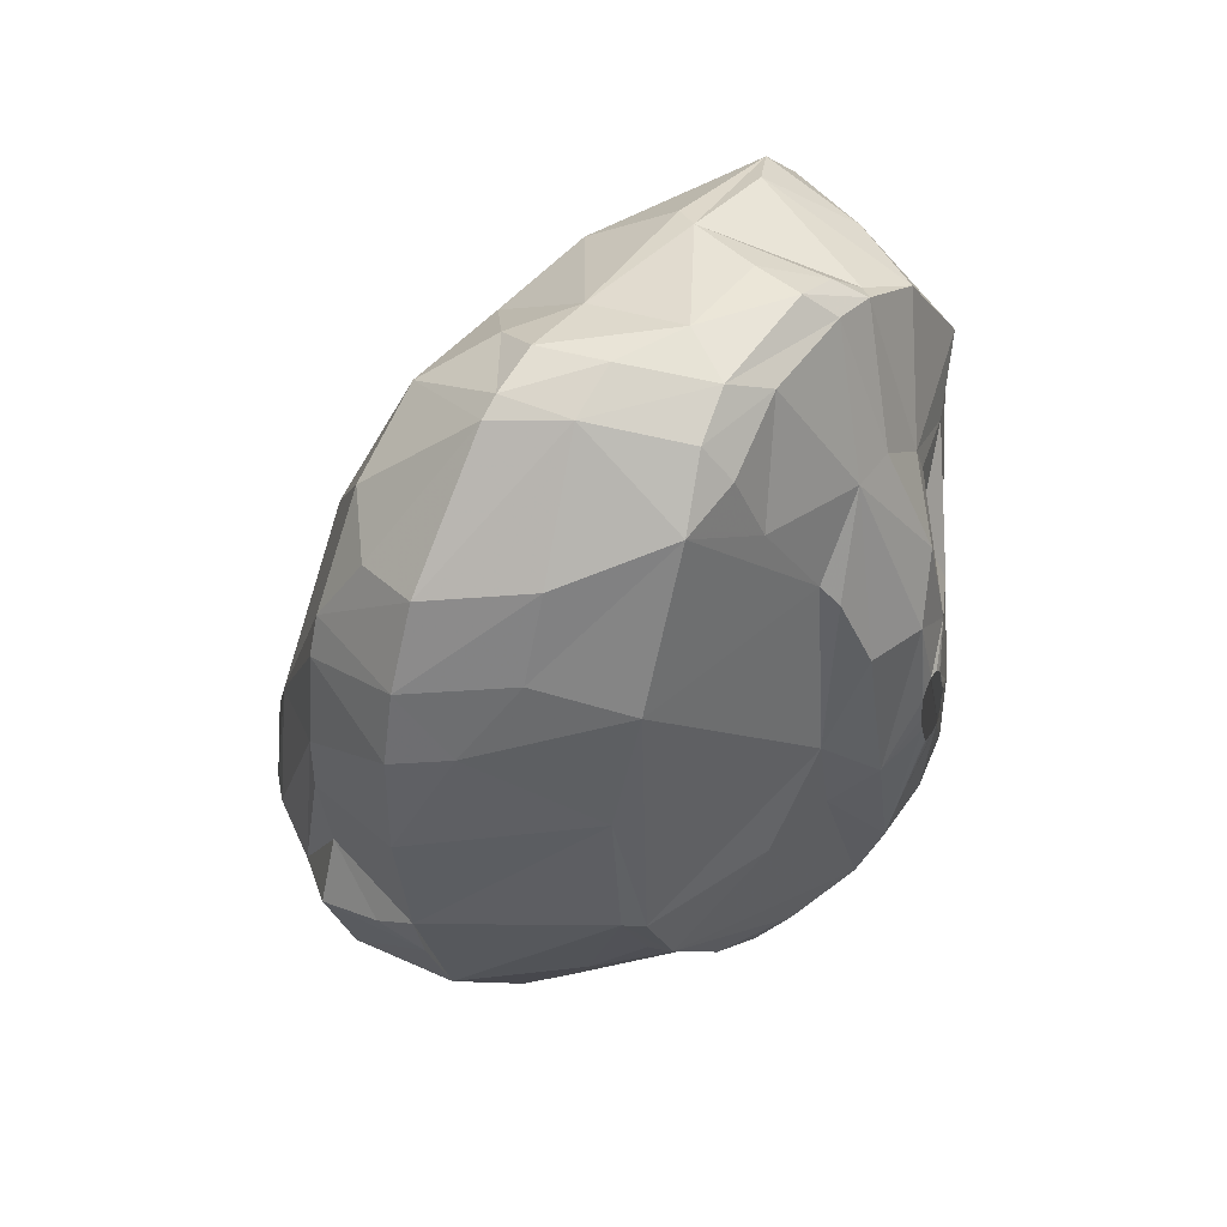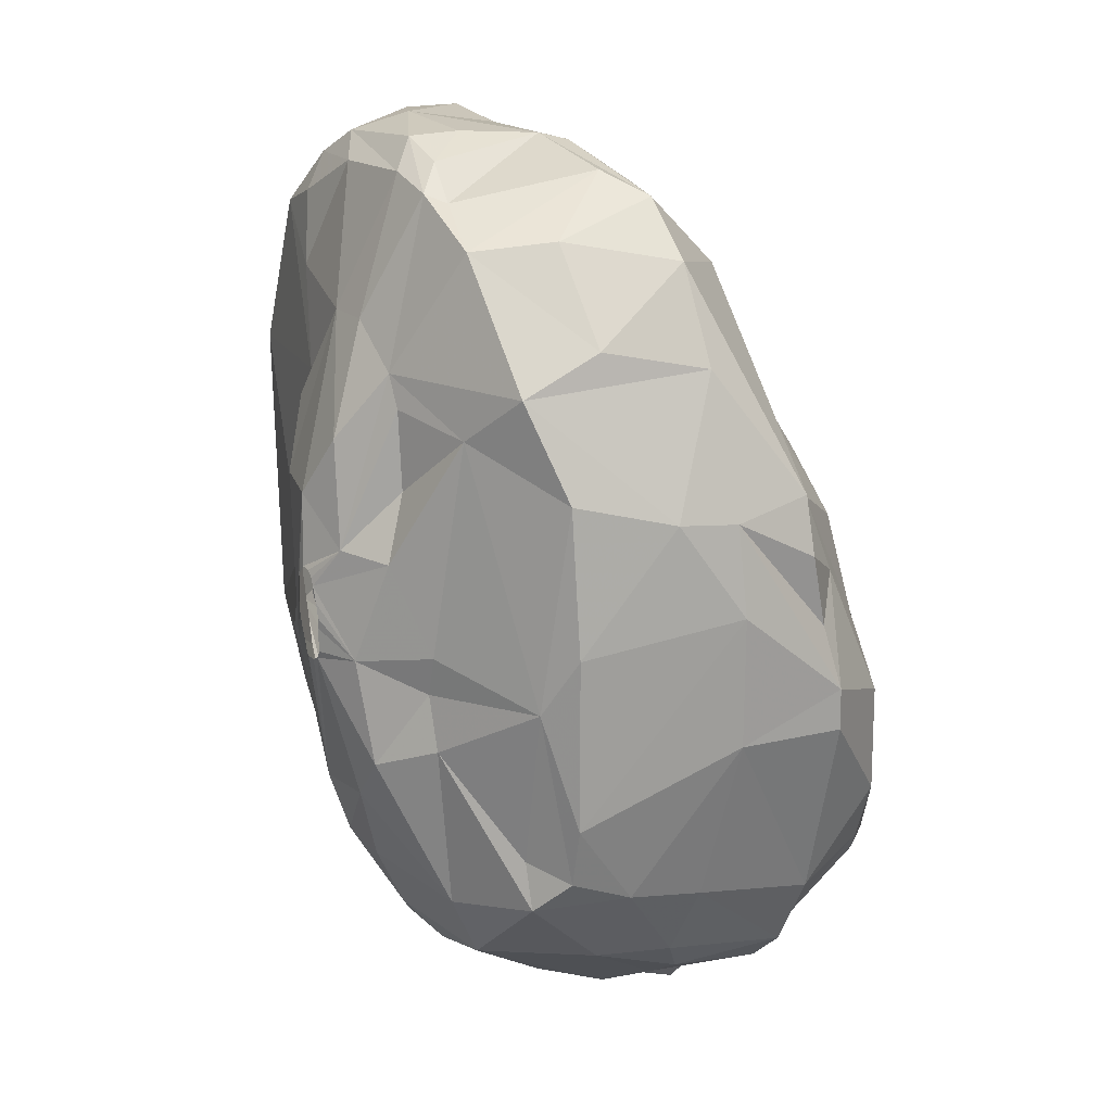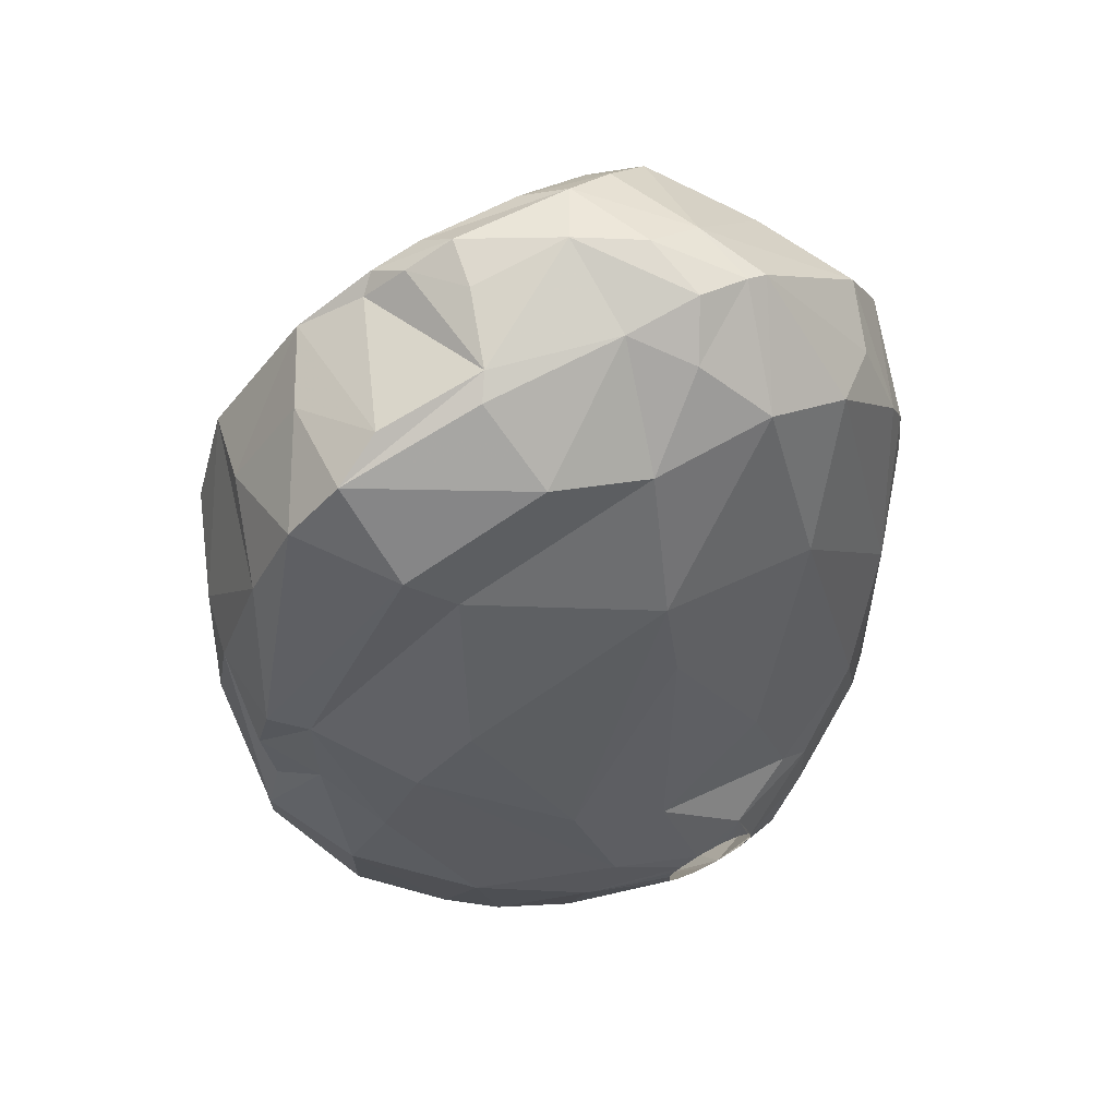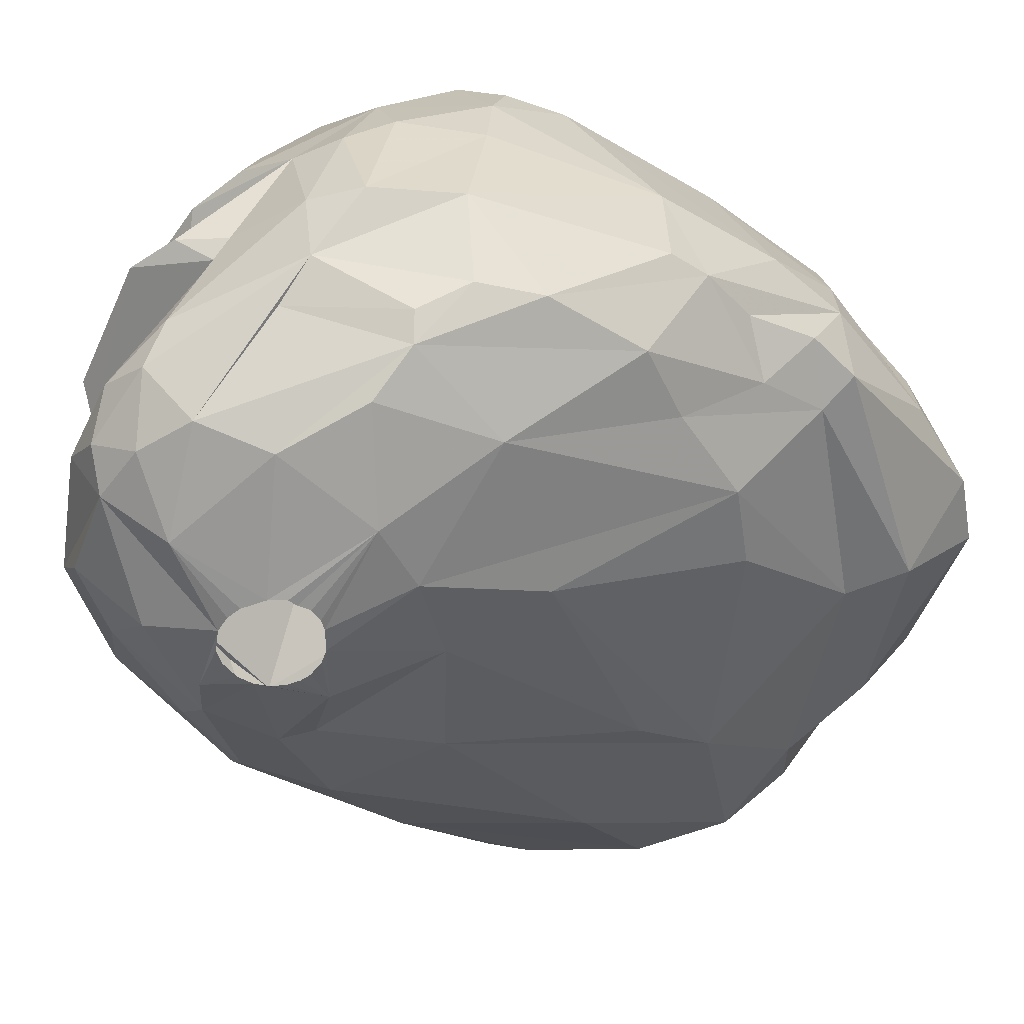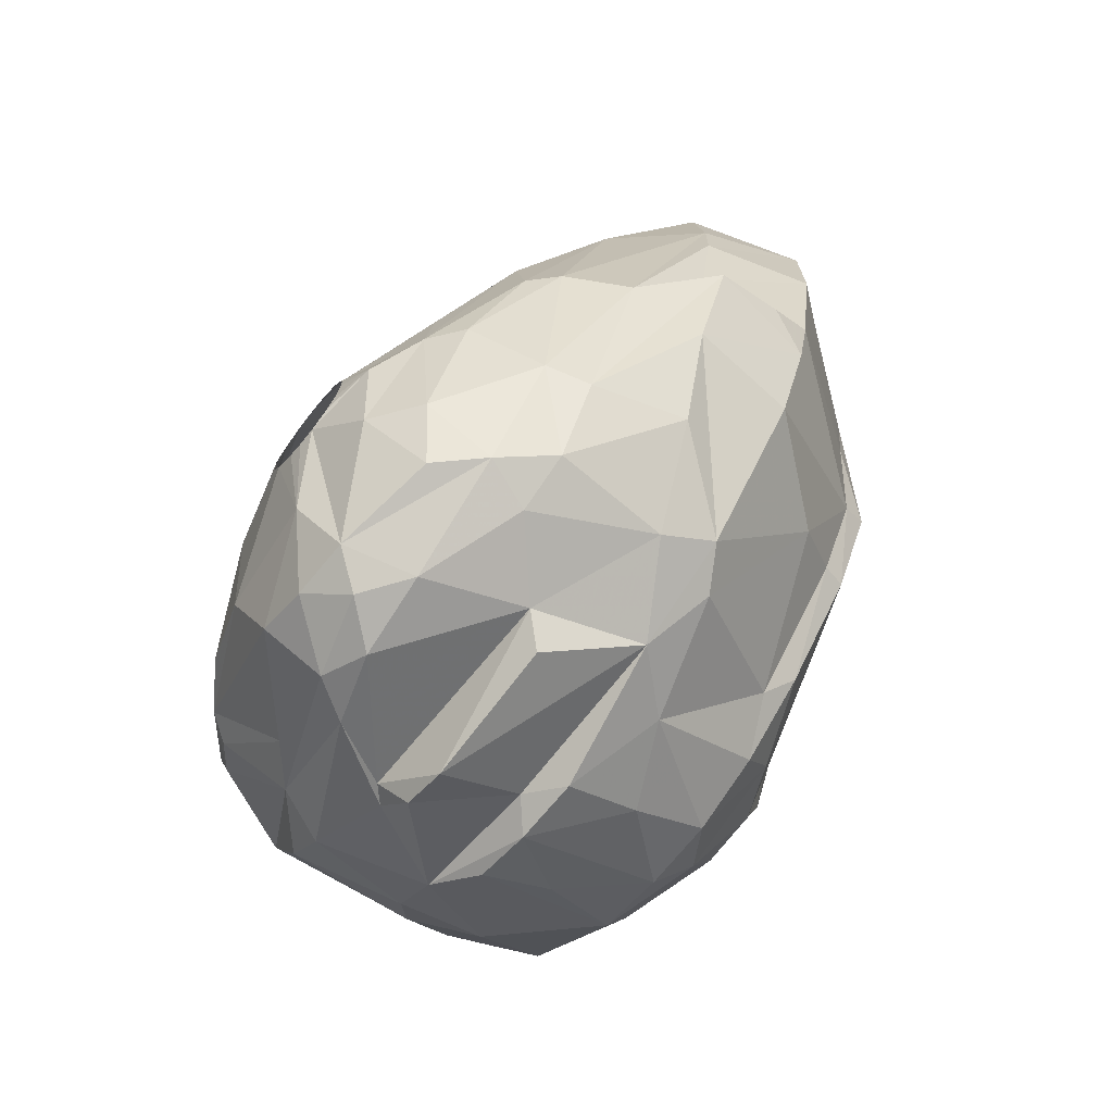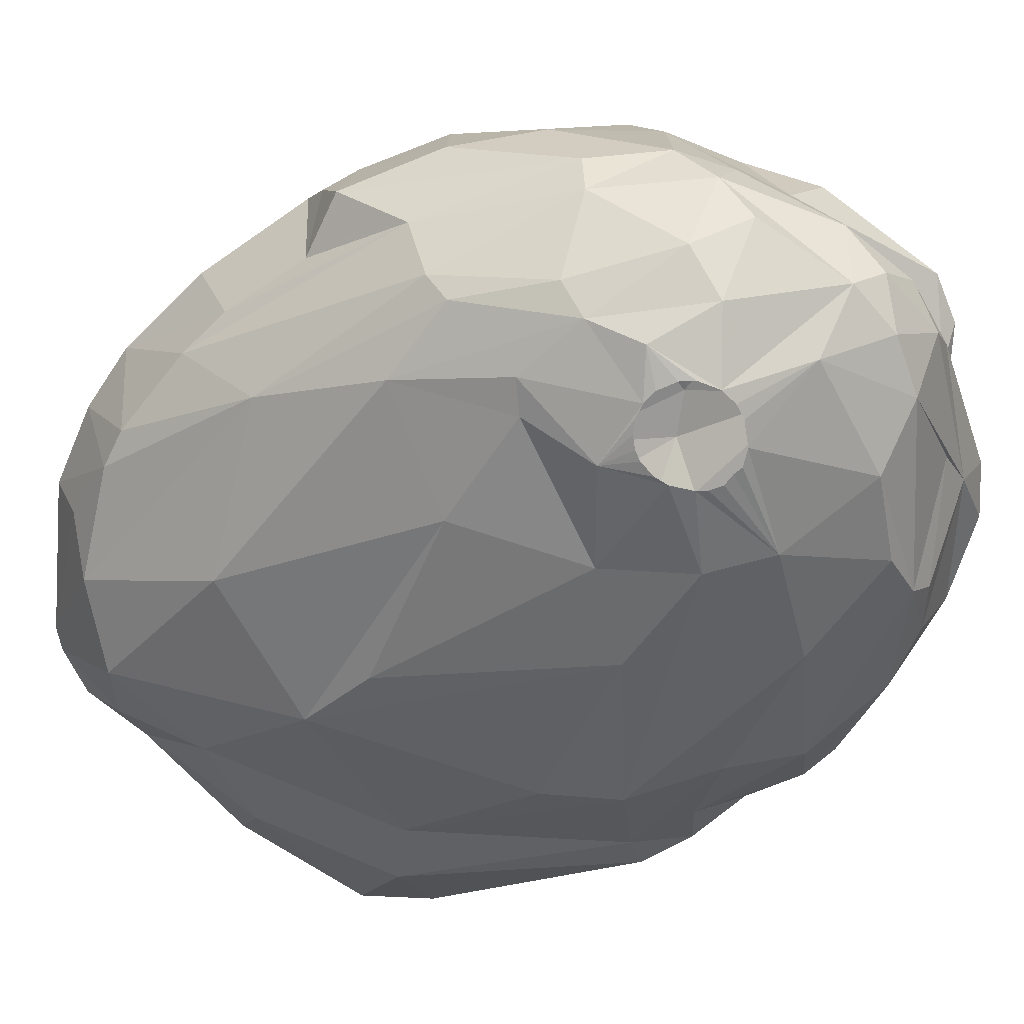
<metadata>
{"format":"obj","ext":"obj","renderer":"f3d","projection":"perspective","resolution":1024,"background":"white","views":[{"elev":45.9,"azim":-56.3,"up":"+Y"},{"elev":19.2,"azim":58.0,"up":"+Y"},{"elev":71.6,"azim":152.2,"up":"+Y"},{"elev":-50.8,"azim":57.1,"up":"+Z"},{"elev":-70.1,"azim":-128.9,"up":"+Y"},{"elev":-70.6,"azim":-46.1,"up":"+Z"}]}
</metadata>
<code>
v 111 156 453.9
v 111 159.9 453.9
v 111.6 162.5 453.9
v 111.7 150.5 452.4
v 111.7 151.4 453.9
v 111.8 149.7 450
v 112.1 155.4 450
v 112.1 157.5 450
v 112.2 160.1 455.7
v 112.2 149.4 453.9
v 112.6 161 450
v 112.7 152.1 450
v 112.8 165.3 453.9
v 113.1 162.4 450
v 113.3 146.1 450
v 113.5 146.3 453.9
v 113.6 164.9 451.5
v 113.7 162.9 457.2
v 113.9 148.3 447.6
v 114.4 156 447
v 114.8 165.9 457.2
v 115.2 148.7 445.5
v 115.2 156.5 459.3
v 115.3 143.3 450.9
v 115.4 165.9 450
v 115.5 161.7 460.2
v 115.8 150.8 459.3
v 115.9 151.3 460.2
v 116.1 148.6 444.6
v 116.2 142.8 447.6
v 116.4 146.6 457.5
v 116.6 169.6 453.9
v 116.6 151.8 444.6
v 116.8 143.2 446.1
v 117.3 148 459.3
v 117.4 170 453.9
v 117.5 148.2 460.2
v 117.5 141.6 453.9
v 117.7 167.3 460.2
v 117.8 169.8 456.3
v 117.9 145.4 443.7
v 118 161.6 447
v 118.2 140.5 447.9
v 118.3 140.7 452.1
v 118.4 167.9 450
v 119 141.1 454.8
v 119.1 148.5 443.1
v 119.1 145.6 442.8
v 119.2 170.6 453.9
v 119.3 169.3 459.6
v 119.5 139.9 446.1
v 119.7 170.7 456.3
v 119.8 168.1 460.5
v 119.8 141.8 443.7
v 120.1 139.5 447.9
v 120.1 149.3 443.1
v 120.1 169.5 452.1
v 120.5 151.7 462
v 120.5 144.9 460.2
v 120.7 165.6 461.1
v 120.8 139.8 444.6
v 120.9 144.6 441.9
v 121 170.3 459.3
v 121.2 153.7 444
v 121.2 139.7 453.9
v 121.2 143.8 459.3
v 121.6 142.1 442.5
v 121.9 170.3 453.9
v 122 171 457.5
v 122.1 145.4 441.6
v 122.1 145.9 441.6
v 122.3 146.4 441.6
v 122.3 144.7 441.6
v 122.4 138.9 450
v 122.4 155.3 462.6
v 122.4 169.5 460.2
v 122.6 146.9 441.6
v 122.6 162.2 462
v 122.7 148.4 441.9
v 122.7 144.2 441.6
v 122.8 167.6 450
v 123 161.5 462.6
v 123 147.2 441.6
v 123.1 140 456
v 123.1 138 450.9
v 123.2 142.8 460.2
v 123.2 152 462.6
v 123.4 147.3 441.6
v 123.5 138.1 446.4
v 123.5 143.9 441.6
v 123.5 144.5 461.4
v 123.7 158.9 463.5
v 123.8 163 447
v 123.9 159.9 445.8
v 124.1 147.3 441.6
v 124.1 143.9 441.6
v 124.4 138.9 444
v 124.5 153 463.8
v 124.6 147.2 441.6
v 124.7 144 441.6
v 124.7 164.9 462
v 125.1 141.2 442.5
v 125.2 138.1 445.2
v 125.3 170.7 459.3
v 125.3 146.7 441.6
v 125.4 144.6 441.6
v 125.5 151.1 443.1
v 125.6 170.8 457.5
v 125.6 146.4 441.6
v 125.8 145.5 441.6
v 125.8 145.1 441.6
v 125.8 141.7 460.2
v 125.8 145.6 462.6
v 125.8 145.9 441.6
v 125.8 158.8 464.1
v 125.9 155.6 464.4
v 125.9 154.6 464.4
v 126 155.8 464.4
v 126 148 463.5
v 126.1 169.7 460.2
v 126.1 140 457.5
v 126.1 153.9 464.4
v 126.3 168.5 450.9
v 126.3 156.3 464.4
v 126.3 138.7 454.8
v 126.4 137.7 446.7
v 126.4 153.1 464.4
v 126.5 164.9 462
v 126.5 170.6 454.8
v 126.5 153 464.4
v 126.6 139 444
v 126.7 156.3 464.4
v 126.9 153 464.4
v 126.9 156.1 464.4
v 127 170.4 453.9
v 127 155.8 464.4
v 127 170.1 459.3
v 127.1 155.4 464.4
v 127.2 153.2 464.4
v 127.2 161 463.5
v 127.2 155.2 464.4
v 127.3 154.3 464.4
v 127.4 153.4 464.4
v 127.4 154.7 464.4
v 127.6 143.1 461.4
v 127.8 139.2 453.9
v 127.8 148.6 442.5
v 127.9 145.4 462.6
v 127.9 169.2 460.2
v 128.1 137.2 450.9
v 128.1 157.3 463.8
v 128.1 138.2 446.1
v 128.4 141.6 460.2
v 128.5 148.2 463.5
v 128.5 168.9 459.6
v 128.5 163.4 462
v 128.6 139.9 444
v 128.7 138.7 454.8
v 128.8 153 444
v 128.9 153.5 463.8
v 129 146.4 442.5
v 129.1 162.3 462
v 129.1 138.4 447.6
v 129.3 159.4 462
v 129.5 142.4 443.1
v 129.7 149.8 463.5
v 129.8 137.9 450.9
v 129.9 157.1 462.9
v 130.1 164.7 450
v 130.2 140.2 457.2
v 130.4 139.2 450
v 130.4 169.9 454.8
v 130.7 167.8 460.2
v 130.9 142.1 460.2
v 130.9 152.5 462
v 130.9 139.4 454.8
v 131 139.3 450.6
v 131.2 144.6 461.4
v 131.3 153.9 462
v 131.4 159.2 447
v 131.5 150.6 462
v 131.6 166.5 450.9
v 131.8 140.9 447
v 132 161.7 461.1
v 132.1 168.1 457.5
v 132.2 169.2 453.9
v 132.2 144.2 444
v 132.8 140.3 453.9
v 132.9 148.5 444.3
v 133.3 141.1 448.2
v 133.6 157.2 447
v 133.9 140.5 450
v 134 144.6 445.2
v 134.2 167.4 453.9
v 134.2 142.6 457.2
v 134.2 163.5 460.2
v 134.3 147.1 460.2
v 134.4 141.3 453.9
v 134.6 144.2 446.1
v 134.7 164.9 457.5
v 134.8 145.4 460.2
v 135.1 153.9 447
v 135.3 152.9 460.2
v 135.3 142.7 454.8
v 135.3 141.8 450
v 135.8 160.2 459.3
v 135.9 164.1 453.9
v 135.9 146.6 459.3
v 135.9 145.5 447
v 136.1 159.1 450
v 136.4 145.8 457.2
v 136.4 148.8 459.3
v 136.4 155 459.3
v 136.5 156.3 449.1
v 136.7 151.5 447
v 136.7 145.4 454.5
v 136.7 147.7 447
v 136.9 144.6 450
v 137.2 159.3 456
v 137.3 159.6 450.9
v 137.6 159.2 453.9
v 137.8 154.9 450.3
v 137.9 157.6 450.9
v 138.2 151.3 453.9
v 138.2 156 453.9
v 138.5 152.7 450
v 138.5 151.3 450
g foo
f 59 35 66
f 37 35 59
f 37 27 35
f 28 27 37
f 120 104 63
f 203 212 213
f 208 212 203
f 129 135 68
f 158 146 188
f 125 65 146
f 223 210 220
f 223 214 210
f 222 214 223
f 19 34 30
f 19 8 22
f 45 93 42
f 54 48 67
f 64 107 56
f 187 165 161
f 157 102 165
f 54 67 61
f 5 10 16
f 185 194 186
f 195 198 204
f 53 50 39
f 76 53 60
f 156 196 173
f 145 112 153
f 91 59 86
f 87 58 113
f 82 78 75
f 4 12 6
f 32 25 17
f 45 25 32
f 57 45 36
f 48 71 62
f 47 71 48
f 47 79 71
f 56 79 47
f 107 99 79
f 147 105 99
f 147 161 105
f 97 90 102
f 67 90 97
f 67 62 90
f 87 113 119
f 140 128 101
f 166 181 175
f 48 62 67
f 56 107 79
f 147 99 107
f 165 106 161
f 102 106 165
f 61 67 97
f 41 48 54
f 33 47 48
f 131 102 157
f 97 102 131
f 29 48 41
f 29 33 48
f 33 56 47
f 64 56 33
f 159 107 94
f 159 147 107
f 189 161 147
f 189 187 161
f 193 165 187
f 157 165 193
f 22 29 41
f 94 107 64
f 191 147 159
f 193 187 189
f 152 131 157
f 103 97 131
f 51 54 61
f 189 147 191
f 51 61 97
f 34 54 51
f 34 41 54
f 34 22 41
f 180 191 159
f 193 189 215
f 183 193 199
f 157 193 183
f 152 103 131
f 42 64 33
f 89 97 103
f 89 51 97
f 19 22 34
f 20 29 22
f 20 33 29
f 159 94 93
f 217 193 215
f 190 157 183
f 152 157 190
f 202 189 191
f 126 103 152
f 89 103 126
f 43 34 51
f 93 94 64
f 180 159 93
f 202 215 189
f 199 193 209
f 163 152 190
f 126 152 163
f 30 34 43
f 8 20 22
f 93 64 42
f 209 193 217
f 55 51 89
f 20 42 33
f 210 202 191
f 217 215 226
f 190 183 199
f 74 89 126
f 6 19 30
f 7 8 19
f 169 180 93
f 191 180 169
f 227 217 226
f 190 199 209
f 43 51 55
f 12 7 19
f 214 215 202
f 226 215 214
f 218 217 227
f 218 209 217
f 192 163 190
f 12 19 6
f 25 42 20
f 190 209 218
f 24 30 43
f 14 25 20
f 169 93 81
f 214 202 210
f 171 126 163
f 74 55 89
f 81 93 45
f 210 191 169
f 205 190 218
f 177 163 192
f 171 163 177
f 15 6 30
f 11 20 8
f 25 45 42
f 192 190 205
f 74 126 171
f 44 43 55
f 24 43 44
f 15 30 24
f 222 226 214
f 44 55 74
f 14 20 11
f 17 25 14
f 123 169 81
f 182 210 169
f 220 210 182
f 167 171 177
f 167 150 171
f 150 74 171
f 2 11 8
f 81 45 57
f 123 182 169
f 85 74 150
f 2 8 7
f 68 81 57
f 68 123 81
f 221 223 220
f 198 192 205
f 188 192 198
f 188 177 192
f 1 7 12
f 1 2 7
f 3 14 11
f 36 45 32
f 135 123 68
f 224 227 226
f 65 74 85
f 65 44 74
f 24 44 38
f 222 223 221
f 218 227 224
f 216 205 218
f 146 150 167
f 38 15 24
f 10 6 15
f 10 4 6
f 186 182 123
f 194 220 182
f 207 220 194
f 188 167 177
f 65 85 150
f 16 15 38
f 12 4 5
f 3 11 2
f 13 17 14
f 1 12 5
f 3 13 14
f 49 68 57
f 225 224 226
f 216 218 224
f 204 205 216
f 198 205 204
f 32 17 13
f 49 57 36
f 194 182 186
f 221 226 222
f 225 226 221
f 188 146 167
f 38 44 65
f 16 10 15
f 5 4 10
f 221 220 207
f 65 150 146
f 186 123 135
f 9 2 1
f 129 186 135
f 172 186 129
f 125 146 158
f 38 65 46
f 3 2 9
f 69 129 68
f 219 221 207
f 225 221 219
f 158 188 176
f 84 65 125
f 46 65 84
f 31 16 38
f 40 32 13
f 36 32 40
f 84 125 121
f 31 38 46
f 27 5 16
f 52 49 36
f 69 68 49
f 108 129 69
f 185 186 172
f 200 194 185
f 207 194 200
f 195 188 198
f 21 13 3
f 40 13 21
f 211 204 216
f 176 188 195
f 170 158 176
f 18 3 9
f 52 36 40
f 155 172 129
f 195 204 211
f 66 31 46
f 21 3 18
f 69 49 52
f 212 224 225
f 211 216 224
f 23 1 5
f 173 172 155
f 173 185 172
f 213 225 219
f 213 212 225
f 121 125 158
f 27 16 31
f 23 5 27
f 196 207 200
f 196 219 207
f 174 176 195
f 39 40 21
f 137 129 108
f 137 155 129
f 170 176 174
f 27 31 35
f 23 9 1
f 63 40 50
f 63 52 40
f 63 69 52
f 212 211 224
f 201 211 208
f 201 195 211
f 153 158 170
f 84 121 112
f 104 108 69
f 208 211 212
f 153 121 158
f 66 46 84
f 35 31 66
f 26 9 23
f 26 18 9
f 39 21 18
f 50 40 39
f 104 69 63
f 137 108 104
f 173 200 185
f 206 219 196
f 174 195 201
f 153 170 174
f 39 18 26
f 149 155 137
f 196 200 173
f 206 213 219
f 86 84 112
f 86 66 84
f 112 121 153
f 28 23 27
f 28 26 23
f 76 63 50
f 76 120 63
f 149 137 104
f 149 173 155
f 203 213 206
f 197 208 203
f 59 66 86
f 76 50 53
f 149 104 120
f 197 201 208
f 37 59 91
f 58 28 37
f 60 53 39
f 184 206 196
f 203 206 184
f 201 197 181
f 113 37 91
f 58 37 113
f 78 39 26
f 60 39 78
f 60 101 76
f 120 76 101
f 128 149 120
f 181 197 203
f 178 174 201
f 145 174 178
f 145 153 174
f 91 112 145
f 91 86 112
f 156 149 128
f 156 173 149
f 184 196 156
f 179 203 184
f 75 28 58
f 75 26 28
f 78 26 75
f 101 60 78
f 128 120 101
f 162 184 156
f 175 203 179
f 181 203 175
f 178 201 181
f 145 178 148
f 113 91 145
f 164 184 162
f 164 168 184
f 168 179 184
f 113 145 148
f 166 178 181
f 87 75 58
f 101 78 82
f 62 73 80
f 62 70 73
f 71 70 62
f 79 72 71
f 79 77 72
f 79 83 77
f 79 88 83
f 79 95 88
f 99 95 79
f 161 109 105
f 161 114 109
f 161 110 114
f 161 111 110
f 106 111 161
f 102 100 106
f 102 96 100
f 102 90 96
f 62 80 90
f 130 119 133
f 127 119 130
f 122 119 127
f 122 98 119
f 117 98 122
f 116 98 117
f 116 115 98
f 118 115 116
f 124 115 118
f 124 151 115
f 132 151 124
f 134 151 132
f 134 136 151
f 141 136 138
f 141 160 136
f 144 160 141
f 142 160 144
f 143 160 142
f 139 160 143
f 133 119 139
f 115 92 98
f 115 151 140
f 136 168 151
f 136 160 168
f 139 166 160
f 139 154 166
f 139 119 154
f 98 92 75
f 115 101 92
f 115 140 101
f 160 179 168
f 160 175 179
f 166 175 160
f 119 113 154
f 98 87 119
f 75 87 98
f 92 82 75
f 151 156 140
f 101 82 92
f 140 156 128
f 151 162 156
f 151 164 162
f 168 164 151
f 154 178 166
f 154 148 178
f 154 113 148
g

</code>
